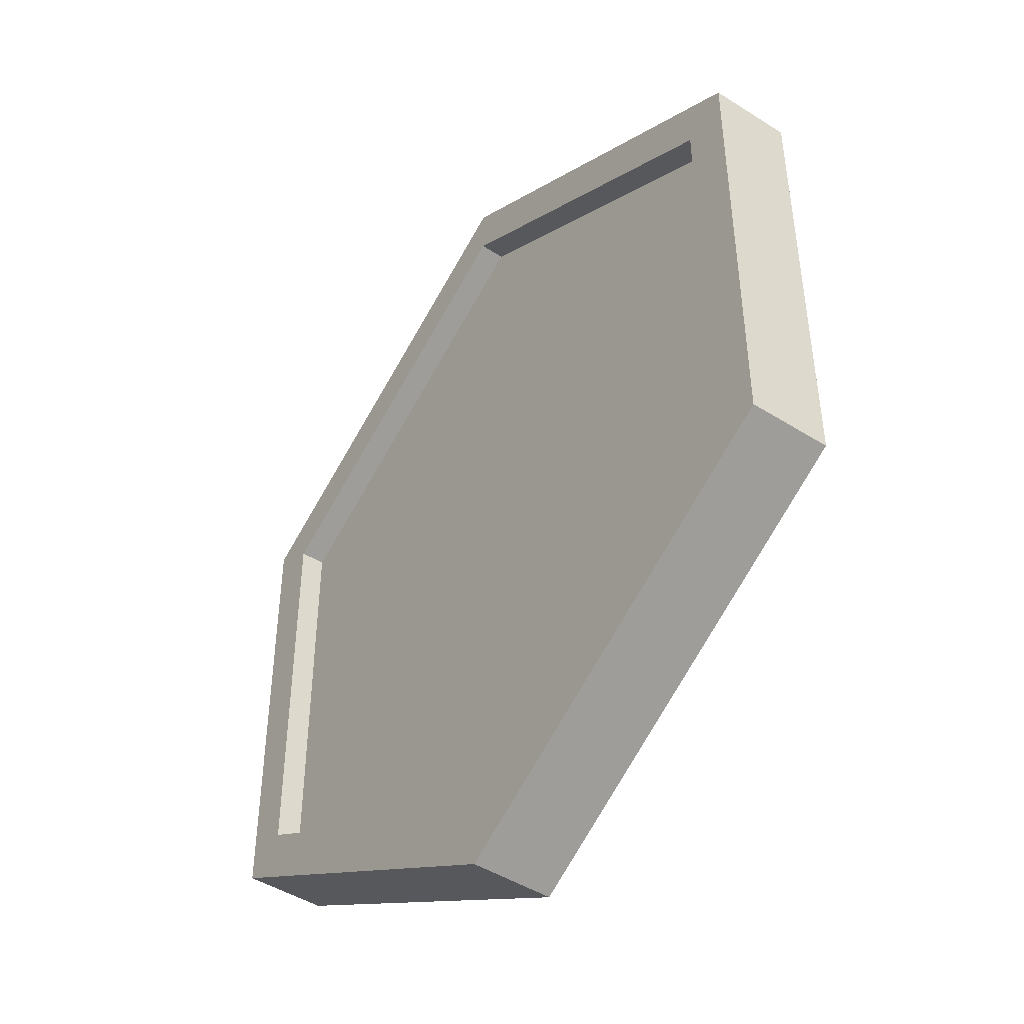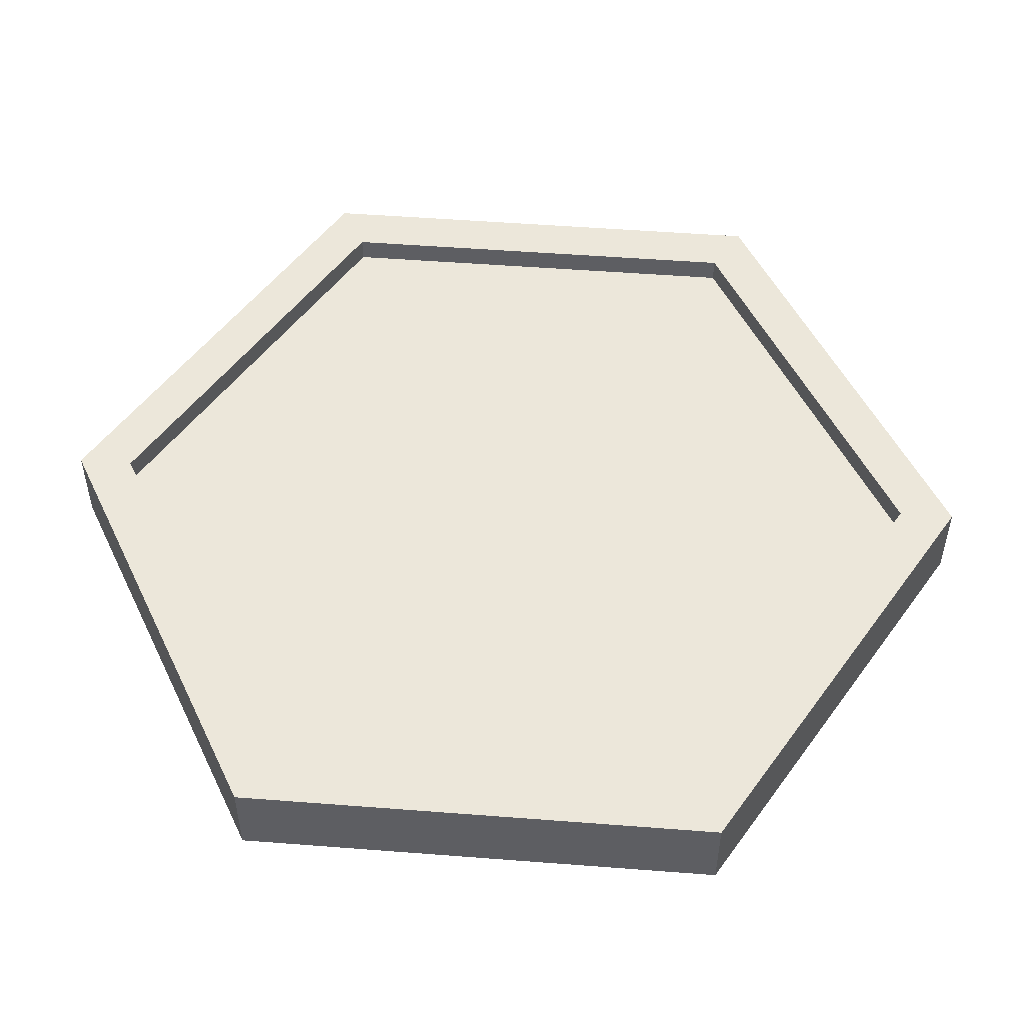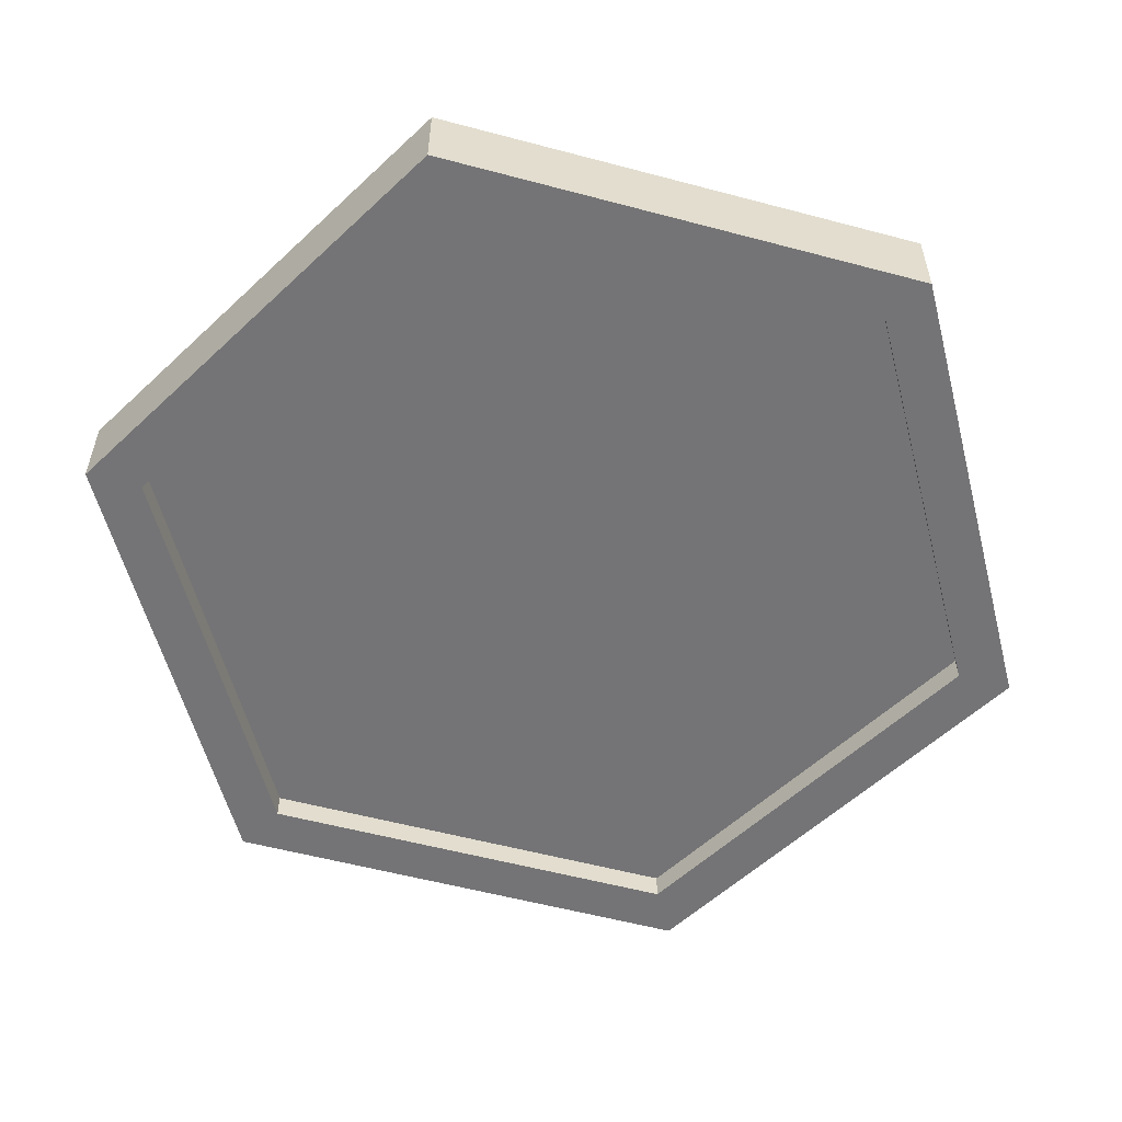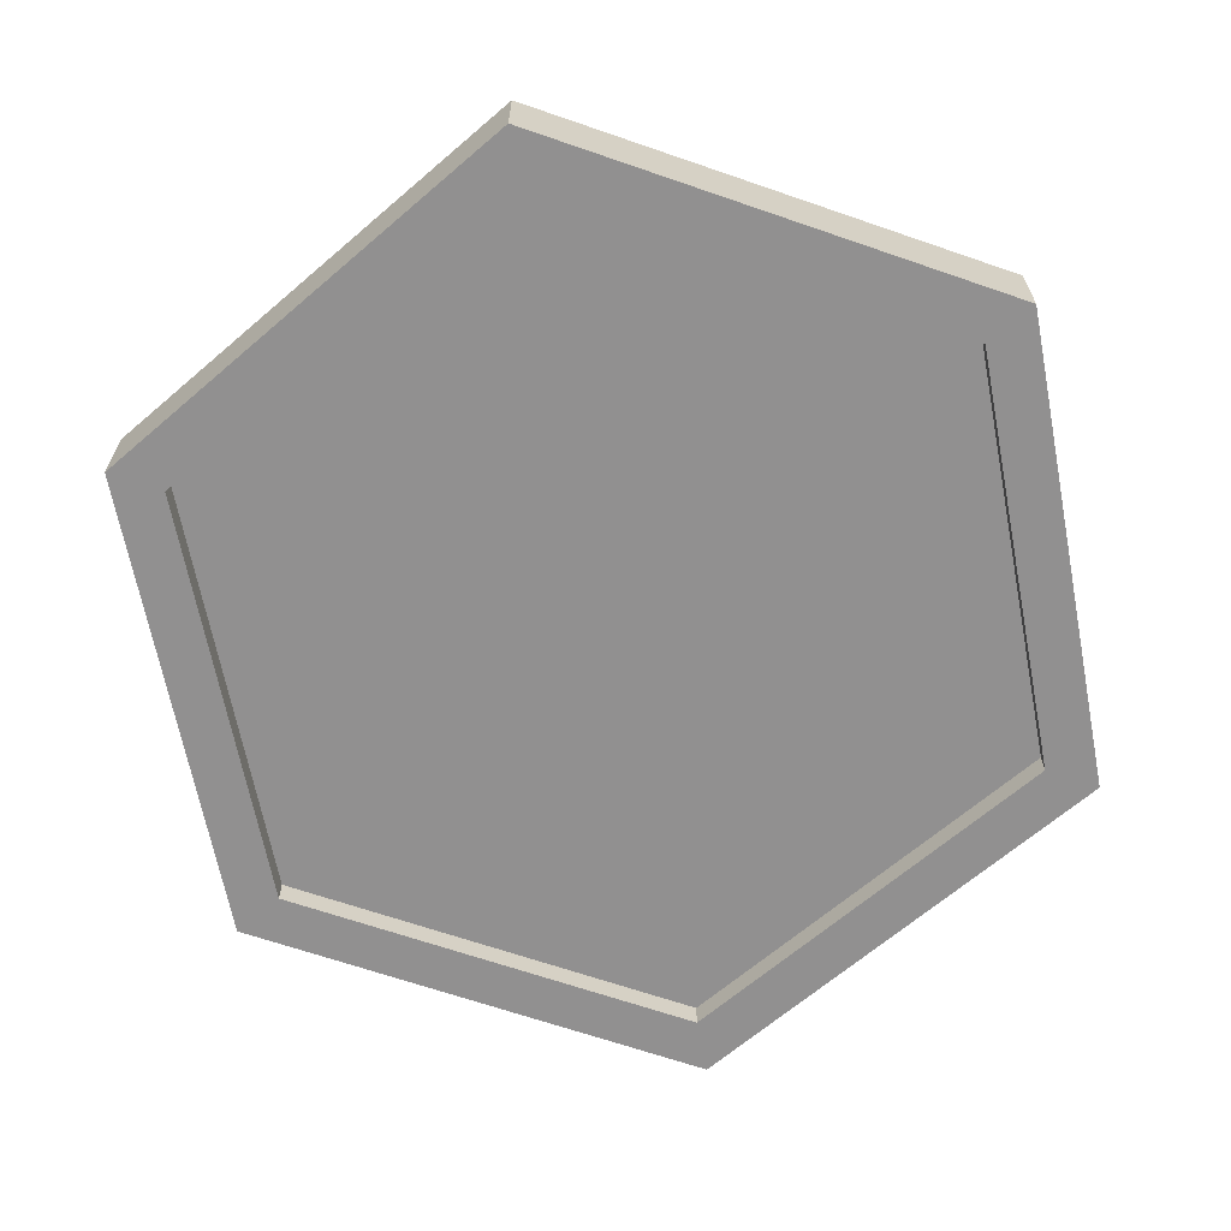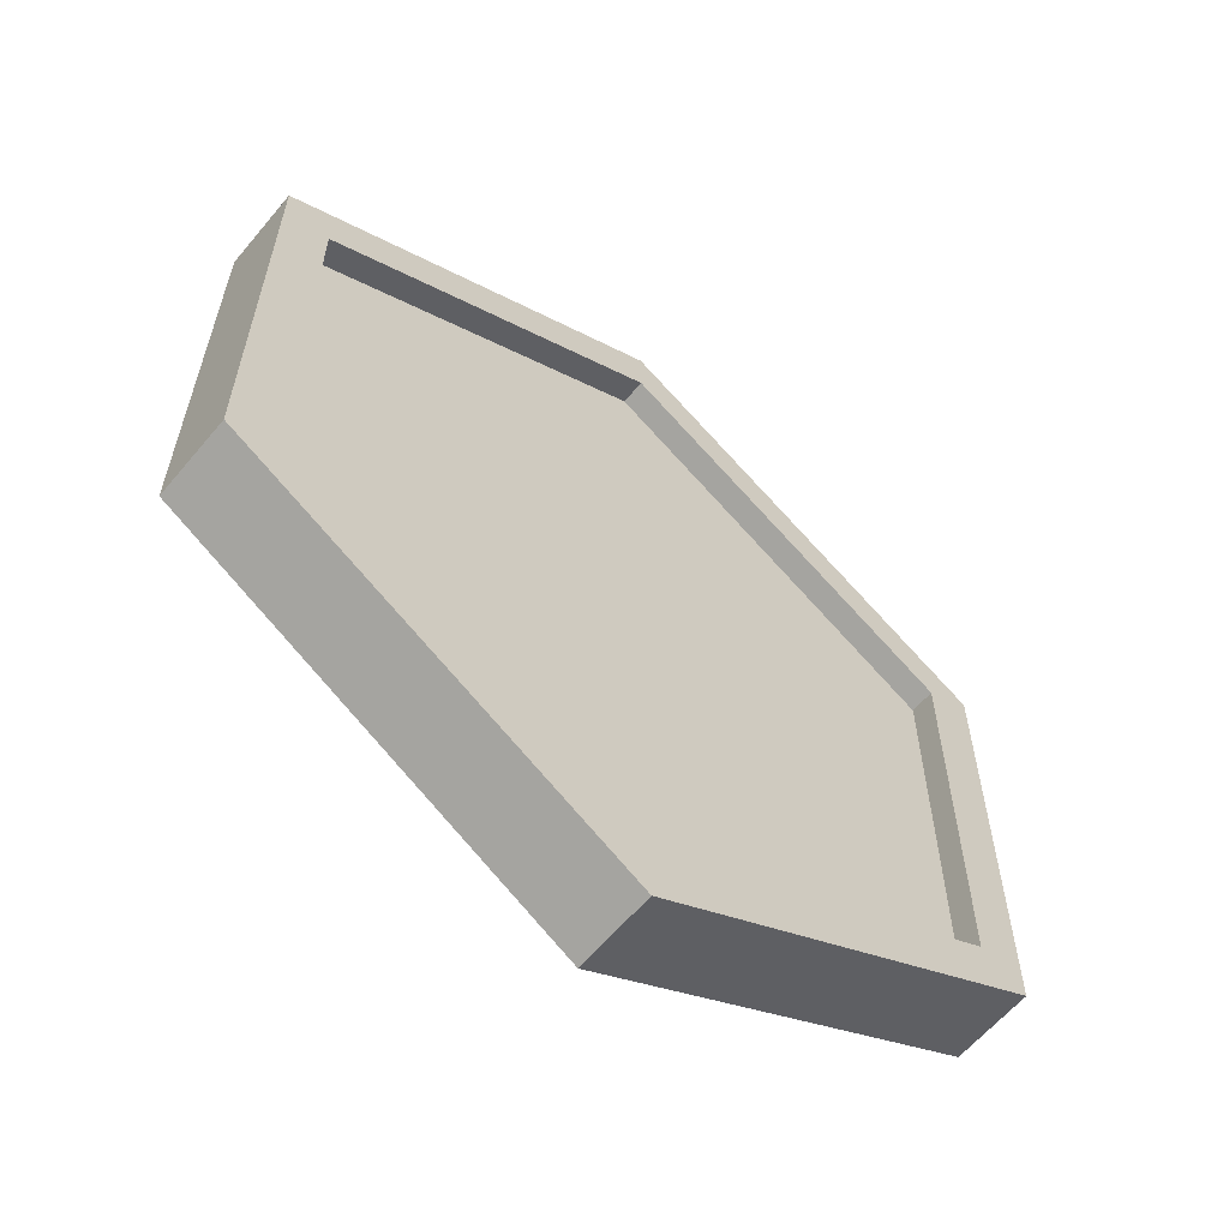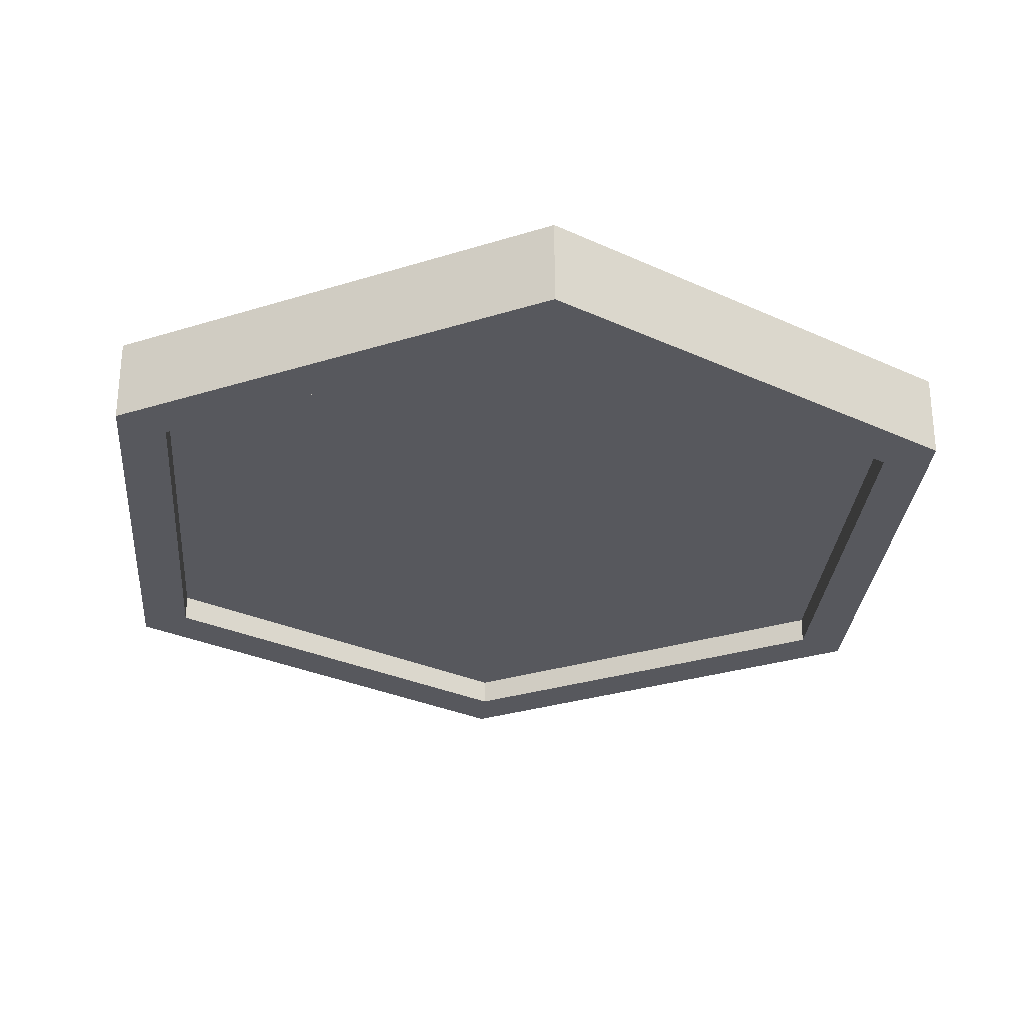
<metadata>
{"format":"obj","ext":"obj","renderer":"f3d","projection":"perspective","resolution":1024,"background":"white","views":[{"elev":-46.1,"azim":54.1,"up":"+Z"},{"elev":51.3,"azim":34.8,"up":"+Y"},{"elev":-56.3,"azim":-165.6,"up":"+Y"},{"elev":-65.8,"azim":-49.2,"up":"+Y"},{"elev":-61.3,"azim":-39.8,"up":"+Z"},{"elev":-28.9,"azim":-124.7,"up":"+Y"}]}
</metadata>
<code>
v -0 0.1213 0
v -0.766 0.1213 -0.4423
v -0.766 0.1213 0.4423
v 0 0.1213 0.8845
v 0.766 0.1213 0.4423
v 0.766 0.1213 -0.4423
v -0 0.1213 -0.8845
v -0.766 0.05472 0.4423
v -0.766 0.05472 -0.4423
v -0 0.05472 0
v 0 0.05472 0.8845
v 0.766 0.05472 0.4423
v 0.766 0.05472 -0.4423
v -0 0.05472 -0.8845
v -0.866 0.1739 -0.5
v -0.866 0 -0.5
v -0.866 0 0.5
v -0.866 0.1739 0.5
v 0 0 1
v 0 0.1739 1
v 0.866 0 0.5
v 0.866 0.1739 0.5
v 0.866 0 -0.5
v 0.866 0.1739 -0.5
v -0 0 -1
v -0 0.1739 -1
v -0.766 0.1739 -0.4423
v -0.766 0.1739 0.4423
v 0 0.1739 0.8845
v 0.766 0.1739 0.4423
v 0.766 0.1739 -0.4423
v -0 0.1739 -0.8845
v 0 0 0.8845
v -0.766 0 0.4423
v -0.766 0 -0.4423
v 0.766 0 -0.4423
v 0.766 0 0.4423
v -0 0 -0.8845
g pDisc1
f 1 2 3
f 3 4 1
f 1 4 5
f 5 6 1
f 1 6 7
f 7 2 1
f 8 9 10
f 10 11 8
f 12 11 10
f 10 13 12
f 14 13 10
f 10 9 14
f 15 16 17
f 17 18 15
f 18 17 19
f 19 20 18
f 20 19 21
f 21 22 20
f 22 21 23
f 23 24 22
f 24 23 25
f 25 26 24
f 26 25 16
f 16 15 26
f 27 15 18
f 18 28 27
f 28 18 20
f 20 29 28
f 29 20 22
f 22 30 29
f 30 22 24
f 24 31 30
f 31 24 26
f 26 32 31
f 32 26 15
f 15 27 32
f 2 27 28
f 28 3 2
f 3 28 29
f 29 4 3
f 4 29 30
f 30 5 4
f 5 30 31
f 31 6 5
f 6 31 32
f 32 7 6
f 7 32 27
f 27 2 7
f 33 19 17
f 17 34 33
f 34 17 16
f 16 35 34
f 36 23 21
f 21 37 36
f 37 21 19
f 19 33 37
f 35 16 25
f 25 38 35
f 38 25 23
f 23 36 38
f 11 33 34
f 34 8 11
f 8 34 35
f 35 9 8
f 13 36 37
f 37 12 13
f 12 37 33
f 33 11 12
f 9 35 38
f 38 14 9
f 14 38 36
f 36 13 14

</code>
